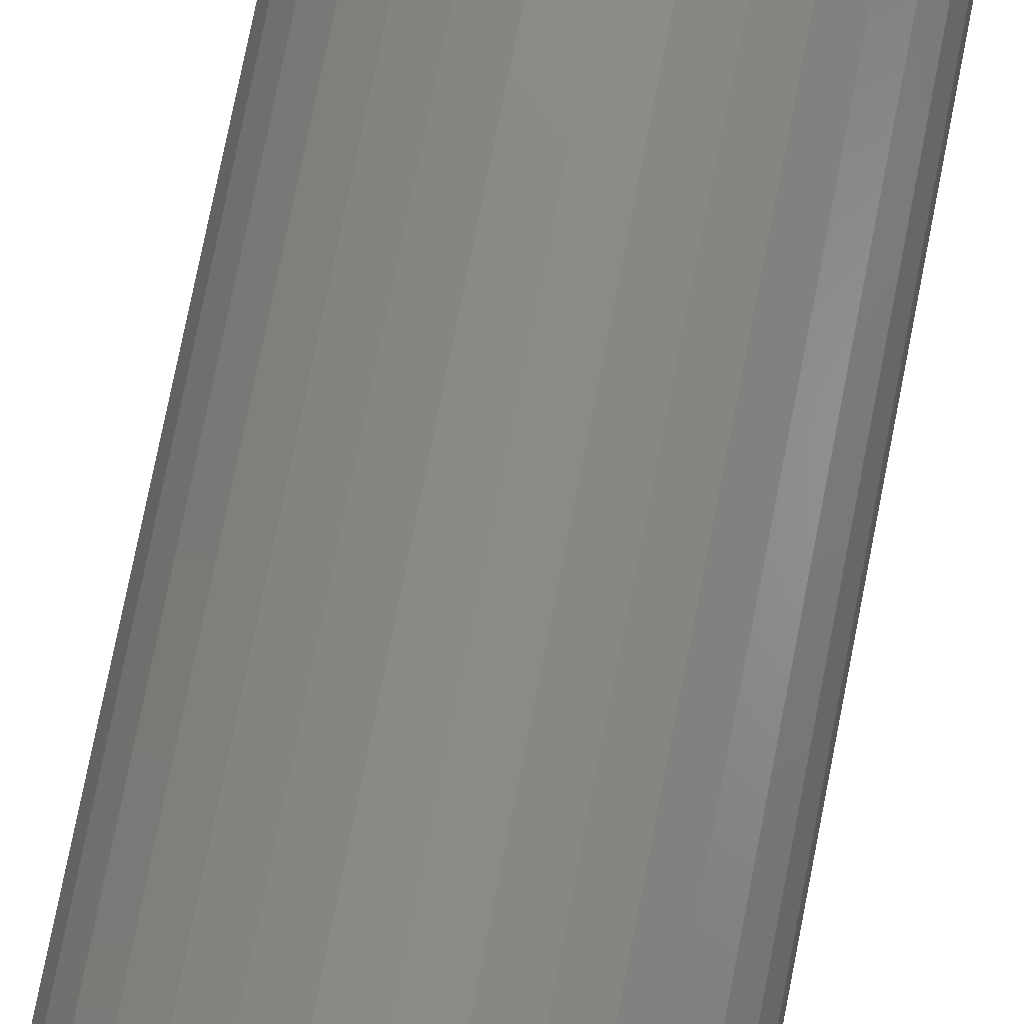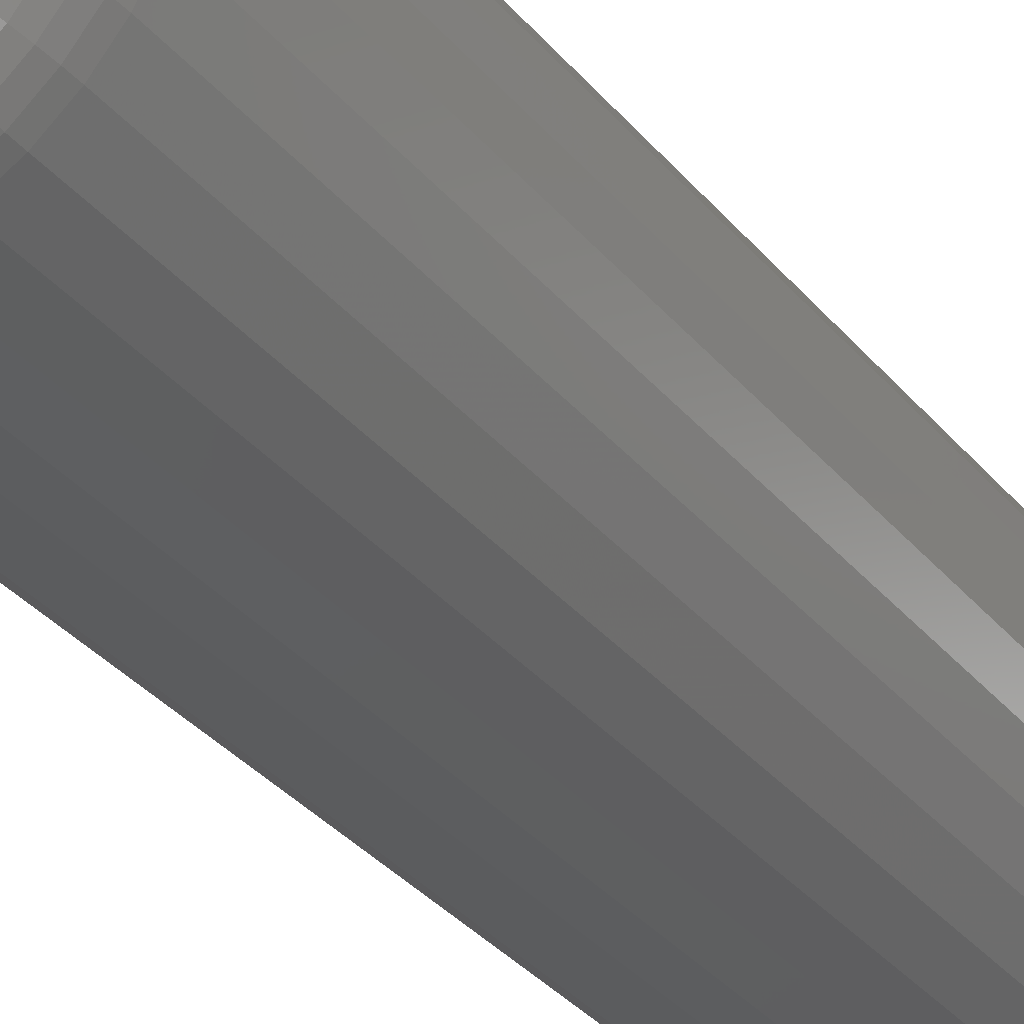
<metadata>
{"format":"stl","ext":"stl","renderer":"f3d","projection":"perspective","resolution":1024,"background":"white","views":[{"elev":77.3,"azim":-168.8,"up":"+Y"},{"elev":-34.8,"azim":-146.1,"up":"+Y"}]}
</metadata>
<code>
# stl→obj: 353 verts, 702 faces
v 0.1197 -1.342e-16 0.04688
v 0.1197 -2.9e-17 0.6875
v 0.1175 -0.0231 0.04688
v 0.1175 -0.0231 0.6875
v 0.1107 -0.04532 0.04688
v 0.1107 -0.04532 0.6875
v 0.09978 -0.06579 0.04688
v 0.09978 -0.06579 0.6875
v 0.08505 -0.08374 0.04688
v 0.08505 -0.08374 0.6875
v 0.06711 -0.09846 0.04688
v 0.06711 -0.09846 0.6875
v 0.04663 -0.1094 0.04688
v 0.04663 -0.1094 0.6875
v 0.02442 -0.1161 0.04688
v 0.02442 -0.1161 0.6875
v 0.001316 -0.1184 0.04688
v 0.001316 -0.1184 0.6875
v -0.02179 -0.1161 0.04688
v -0.02179 -0.1161 0.6875
v -0.044 -0.1094 0.04688
v -0.044 -0.1094 0.6875
v -0.06448 -0.09846 0.04688
v -0.06448 -0.09846 0.6875
v -0.08242 -0.08374 0.04688
v -0.08242 -0.08374 0.6875
v -0.09715 -0.06579 0.04688
v -0.09715 -0.06579 0.6875
v -0.1081 -0.04532 0.04688
v -0.1081 -0.04532 0.6875
v -0.1148 -0.0231 0.04688
v -0.1148 -0.0231 0.6875
v -0.1171 1.45e-17 0.04688
v -0.1171 1.45e-17 0.6875
v -0.1148 0.0231 0.04688
v -0.1148 0.0231 0.6875
v -0.1081 0.04532 0.04688
v -0.1081 0.04532 0.6875
v -0.09715 0.06579 0.04688
v -0.09715 0.06579 0.6875
v -0.08242 0.08374 0.04688
v -0.08242 0.08374 0.6875
v -0.06448 0.09846 0.04688
v -0.06448 0.09846 0.6875
v -0.044 0.1094 0.04688
v -0.044 0.1094 0.6875
v -0.02179 0.1161 0.04688
v -0.02179 0.1161 0.6875
v 0.001316 0.1184 0.04688
v 0.001316 0.1184 0.6875
v 0.02442 0.1161 0.04688
v 0.02442 0.1161 0.6875
v 0.04663 0.1094 0.04688
v 0.04663 0.1094 0.6875
v 0.06711 0.09846 0.04688
v 0.06711 0.09846 0.6875
v 0.08505 0.08374 0.04688
v 0.08505 0.08374 0.6875
v 0.09978 0.06579 0.04688
v 0.09978 0.06579 0.6875
v 0.1107 0.04532 0.04688
v 0.1107 0.04532 0.6875
v 0.1175 0.0231 0.04688
v 0.1175 0.0231 0.6875
v -0.01264 0.07017 0.75
v 0.01527 0.07017 0.75
v 0.001316 0.07155 0.75
v -0.02606 0.0661 0.75
v 0.0287 0.0661 0.75
v -0.03843 0.05949 0.75
v 0.04106 0.05949 0.75
v -0.04927 0.05059 0.75
v 0.05191 0.05059 0.75
v -0.05817 0.03975 0.75
v 0.0608 0.03975 0.75
v 0.06215 -0.03766 0.75
v -0.05156 -0.0482 0.75
v 0.05419 -0.0482 0.75
v -0.0418 -0.05709 0.75
v 0.04443 -0.05709 0.75
v -0.03058 -0.06405 0.75
v 0.03321 -0.06405 0.75
v -0.01826 -0.06881 0.75
v 0.0209 -0.06881 0.75
v -0.005286 -0.07124 0.75
v 0.007917 -0.07124 0.75
v 0.06742 0.02738 0.75
v -0.06478 0.02738 0.75
v 0.07149 0.01396 0.75
v -0.06886 0.01396 0.75
v 0.07286 3.02e-18 0.75
v -0.07023 2.35e-07 0.75
v 0.07164 -0.01315 0.75
v -0.06901 -0.01315 0.75
v 0.06803 -0.02585 0.75
v -0.0654 -0.02585 0.75
v -0.05951 -0.03766 0.75
v 0.001316 0.07155 0
v 0.01527 0.07017 0
v -0.01264 0.07017 0
v -0.02606 0.0661 0
v 0.0287 0.0661 0
v -0.03843 0.05949 0
v 0.04106 0.05949 0
v -0.04927 0.05059 0
v 0.05191 0.05059 0
v -0.05817 0.03975 0
v 0.0608 0.03975 0
v 0.05191 -0.05059 0
v -0.04927 -0.05059 0
v 0.0608 -0.03975 0
v -0.03843 -0.05949 0
v 0.04106 -0.05949 0
v -0.02606 -0.0661 0
v 0.0287 -0.0661 0
v -0.01264 -0.07017 0
v 0.01527 -0.07017 0
v 0.001316 -0.07155 0
v -0.05817 -0.03975 0
v -0.06478 -0.02738 0
v 0.06742 -0.02738 0
v -0.06886 -0.01396 0
v 0.07149 -0.01396 0
v -0.07023 -5.243e-17 0
v 0.07286 -1.517e-17 0
v -0.06886 0.01396 0
v 0.07149 0.01396 0
v -0.06478 0.02738 0
v 0.06742 0.02738 0
v -0.1162 -6.245e-17 0.03773
v -0.1139 0.02293 0.03773
v -0.1135 -6.245e-17 0.02894
v -0.1113 0.02241 0.02894
v -0.1092 -7.633e-17 0.02083
v -0.1071 0.02156 0.02083
v -0.1034 -6.245e-17 0.01373
v -0.1014 0.02042 0.01373
v -0.09627 -6.939e-17 0.0079
v -0.0944 0.01904 0.0079
v -0.08817 -6.245e-17 0.003568
v -0.08645 0.01746 0.003568
v -0.07938 -5.551e-17 0.0009007
v -0.07782 0.01574 0.0009007
v 0.1166 0.02293 0.03773
v 0.1188 -4.857e-17 0.03773
v 0.114 0.02241 0.02894
v 0.1162 -4.857e-17 0.02894
v 0.1097 0.02156 0.02083
v 0.1118 -5.551e-17 0.02083
v 0.104 0.02042 0.01373
v 0.106 -5.551e-17 0.01373
v 0.09703 0.01904 0.0079
v 0.0989 -4.857e-17 0.0079
v 0.08908 0.01746 0.003568
v 0.0908 -4.857e-17 0.003568
v 0.08046 0.01574 0.0009007
v 0.08201 -4.163e-17 0.0009007
v 0.1099 0.04497 0.03773
v 0.1074 0.04395 0.02894
v 0.1034 0.04229 0.02083
v 0.09804 0.04006 0.01373
v 0.09148 0.03735 0.0079
v 0.08399 0.03424 0.003568
v 0.07586 0.03088 0.0009007
v 0.09903 0.06529 0.03773
v 0.09681 0.06381 0.02894
v 0.09321 0.0614 0.02083
v 0.08836 0.05816 0.01373
v 0.08246 0.05422 0.0079
v 0.07572 0.04971 0.003568
v 0.06841 0.04483 0.0009007
v 0.08442 0.0831 0.03773
v 0.08253 0.08121 0.02894
v 0.07947 0.07815 0.02083
v 0.07534 0.07403 0.01373
v 0.07032 0.06901 0.0079
v 0.06459 0.06327 0.003568
v 0.05837 0.05706 0.0009007
v 0.06661 0.09771 0.03773
v 0.06512 0.0955 0.02894
v 0.06272 0.0919 0.02083
v 0.05948 0.08705 0.01373
v 0.05553 0.08114 0.0079
v 0.05103 0.0744 0.003568
v 0.04615 0.06709 0.0009007
v 0.04629 0.1086 0.03773
v 0.04527 0.1061 0.02894
v 0.04361 0.1021 0.02083
v 0.04138 0.09672 0.01373
v 0.03866 0.09016 0.0079
v 0.03556 0.08267 0.003568
v 0.03219 0.07455 0.0009007
v 0.02424 0.1153 0.03773
v 0.02372 0.1126 0.02894
v 0.02288 0.1084 0.02083
v 0.02174 0.1027 0.01373
v 0.02035 0.09571 0.0079
v 0.01877 0.08776 0.003568
v 0.01706 0.07914 0.0009007
v 0.001316 0.1175 0.03773
v 0.001316 0.1149 0.02894
v 0.001316 0.1105 0.02083
v 0.001316 0.1047 0.01373
v 0.001316 0.09759 0.0079
v 0.001316 0.08948 0.003568
v 0.001316 0.08069 0.0009007
v -0.02161 0.1153 0.03773
v -0.02109 0.1126 0.02894
v -0.02025 0.1084 0.02083
v -0.01911 0.1027 0.01373
v -0.01772 0.09571 0.0079
v -0.01614 0.08776 0.003568
v -0.01443 0.07914 0.0009007
v -0.04366 0.1086 0.03773
v -0.04264 0.1061 0.02894
v -0.04098 0.1021 0.02083
v -0.03875 0.09672 0.01373
v -0.03603 0.09016 0.0079
v -0.03293 0.08267 0.003568
v -0.02956 0.07455 0.0009007
v -0.06398 0.09771 0.03773
v -0.06249 0.0955 0.02894
v -0.06009 0.0919 0.02083
v -0.05685 0.08705 0.01373
v -0.0529 0.08114 0.0079
v -0.0484 0.0744 0.003568
v -0.04351 0.06709 0.0009007
v -0.08178 0.0831 0.03773
v -0.0799 0.08121 0.02894
v -0.07683 0.07815 0.02083
v -0.07271 0.07403 0.01373
v -0.06769 0.06901 0.0079
v -0.06196 0.06327 0.003568
v -0.05574 0.05706 0.0009007
v -0.0964 0.06529 0.03773
v -0.09418 0.06381 0.02894
v -0.09058 0.0614 0.02083
v -0.08573 0.05816 0.01373
v -0.07983 0.05422 0.0079
v -0.07309 0.04971 0.003568
v -0.06578 0.04483 0.0009007
v -0.1073 0.04497 0.03773
v -0.1048 0.04395 0.02894
v -0.1008 0.04229 0.02083
v -0.09541 0.04006 0.01373
v -0.08884 0.03735 0.0079
v -0.08136 0.03424 0.003568
v -0.07323 0.03088 0.0009007
v 0.1166 -0.02293 0.03773
v 0.114 -0.02241 0.02894
v 0.1097 -0.02156 0.02083
v 0.104 -0.02042 0.01373
v 0.09703 -0.01904 0.0079
v 0.08908 -0.01746 0.003568
v 0.08046 -0.01574 0.0009007
v -0.1139 -0.02293 0.03773
v -0.1113 -0.02241 0.02894
v -0.1071 -0.02156 0.02083
v -0.1014 -0.02042 0.01373
v -0.0944 -0.01904 0.0079
v -0.08645 -0.01746 0.003568
v -0.07782 -0.01574 0.0009007
v -0.1073 -0.04497 0.03773
v -0.1048 -0.04395 0.02894
v -0.1008 -0.04229 0.02083
v -0.09541 -0.04006 0.01373
v -0.08884 -0.03735 0.0079
v -0.08136 -0.03424 0.003568
v -0.07323 -0.03088 0.0009007
v -0.0964 -0.06529 0.03773
v -0.09418 -0.06381 0.02894
v -0.09058 -0.0614 0.02083
v -0.08573 -0.05816 0.01373
v -0.07983 -0.05422 0.0079
v -0.07309 -0.04971 0.003568
v -0.06578 -0.04483 0.0009007
v -0.08178 -0.0831 0.03773
v -0.0799 -0.08121 0.02894
v -0.07683 -0.07815 0.02083
v -0.07271 -0.07403 0.01373
v -0.06769 -0.06901 0.0079
v -0.06196 -0.06327 0.003568
v -0.05574 -0.05706 0.0009007
v -0.06398 -0.09771 0.03773
v -0.06249 -0.0955 0.02894
v -0.06009 -0.0919 0.02083
v -0.05685 -0.08705 0.01373
v -0.0529 -0.08114 0.0079
v -0.0484 -0.0744 0.003568
v -0.04351 -0.06709 0.0009007
v -0.04366 -0.1086 0.03773
v -0.04264 -0.1061 0.02894
v -0.04098 -0.1021 0.02083
v -0.03875 -0.09672 0.01373
v -0.03603 -0.09016 0.0079
v -0.03293 -0.08267 0.003568
v -0.02956 -0.07455 0.0009007
v -0.02161 -0.1153 0.03773
v -0.02109 -0.1126 0.02894
v -0.02025 -0.1084 0.02083
v -0.01911 -0.1027 0.01373
v -0.01772 -0.09571 0.0079
v -0.01614 -0.08776 0.003568
v -0.01443 -0.07914 0.0009007
v 0.001316 -0.1175 0.03773
v 0.001316 -0.1149 0.02894
v 0.001316 -0.1105 0.02083
v 0.001316 -0.1047 0.01373
v 0.001316 -0.09759 0.0079
v 0.001316 -0.08948 0.003568
v 0.001316 -0.08069 0.0009007
v 0.02424 -0.1153 0.03773
v 0.02372 -0.1126 0.02894
v 0.02288 -0.1084 0.02083
v 0.02174 -0.1027 0.01373
v 0.02035 -0.09571 0.0079
v 0.01877 -0.08776 0.003568
v 0.01706 -0.07914 0.0009007
v 0.04629 -0.1086 0.03773
v 0.04527 -0.1061 0.02894
v 0.04361 -0.1021 0.02083
v 0.04138 -0.09672 0.01373
v 0.03866 -0.09016 0.0079
v 0.03556 -0.08267 0.003568
v 0.03219 -0.07455 0.0009007
v 0.06661 -0.09771 0.03773
v 0.06512 -0.0955 0.02894
v 0.06272 -0.0919 0.02083
v 0.05948 -0.08705 0.01373
v 0.05553 -0.08114 0.0079
v 0.05103 -0.0744 0.003568
v 0.04615 -0.06709 0.0009007
v 0.08442 -0.0831 0.03773
v 0.08253 -0.08121 0.02894
v 0.07947 -0.07815 0.02083
v 0.07534 -0.07403 0.01373
v 0.07032 -0.06901 0.0079
v 0.06459 -0.06327 0.003568
v 0.05837 -0.05706 0.0009007
v 0.09903 -0.06529 0.03773
v 0.09681 -0.06381 0.02894
v 0.09321 -0.0614 0.02083
v 0.08836 -0.05816 0.01373
v 0.08246 -0.05422 0.0079
v 0.07572 -0.04971 0.003568
v 0.06841 -0.04483 0.0009007
v 0.1099 -0.04497 0.03773
v 0.1074 -0.04395 0.02894
v 0.1034 -0.04229 0.02083
v 0.09804 -0.04006 0.01373
v 0.09148 -0.03735 0.0079
v 0.08399 -0.03424 0.003568
v 0.07586 -0.03088 0.0009007
f 1 2 3
f 3 2 4
f 3 4 5
f 5 4 6
f 5 6 7
f 7 6 8
f 7 8 9
f 9 8 10
f 9 10 11
f 11 10 12
f 11 12 13
f 13 12 14
f 13 14 15
f 15 14 16
f 15 16 17
f 17 16 18
f 17 18 19
f 19 18 20
f 19 20 21
f 21 20 22
f 21 22 23
f 23 22 24
f 23 24 25
f 25 24 26
f 25 26 27
f 27 26 28
f 27 28 29
f 29 28 30
f 29 30 31
f 31 30 32
f 31 32 33
f 33 32 34
f 33 34 35
f 35 34 36
f 35 36 37
f 37 36 38
f 37 38 39
f 39 38 40
f 39 40 41
f 41 40 42
f 41 42 43
f 43 42 44
f 43 44 45
f 45 44 46
f 45 46 47
f 47 46 48
f 47 48 49
f 49 48 50
f 49 50 51
f 51 50 52
f 51 52 53
f 53 52 54
f 53 54 55
f 55 54 56
f 55 56 57
f 57 56 58
f 57 58 59
f 59 58 60
f 59 60 61
f 61 60 62
f 61 62 63
f 63 62 64
f 63 64 1
f 1 64 2
f 65 66 67
f 66 65 68
f 66 68 69
f 69 68 70
f 69 70 71
f 71 70 72
f 71 72 73
f 73 72 74
f 73 74 75
f 76 77 78
f 78 77 79
f 78 79 80
f 80 79 81
f 80 81 82
f 82 81 83
f 82 83 84
f 84 83 85
f 84 85 86
f 75 74 87
f 87 74 88
f 87 88 89
f 89 88 90
f 89 90 91
f 91 90 92
f 91 92 93
f 93 92 94
f 93 94 95
f 95 94 96
f 95 96 76
f 76 96 97
f 76 97 77
f 40 72 42
f 42 72 70
f 42 70 44
f 44 70 68
f 44 68 46
f 72 40 74
f 74 40 38
f 74 38 88
f 88 38 36
f 88 36 90
f 90 36 34
f 90 34 92
f 75 58 73
f 73 58 56
f 73 56 71
f 71 56 54
f 71 54 69
f 58 75 60
f 60 75 87
f 60 87 62
f 62 87 89
f 62 89 64
f 64 89 91
f 64 91 2
f 67 48 65
f 65 48 46
f 65 46 68
f 48 67 50
f 50 67 66
f 50 66 52
f 52 66 69
f 52 69 54
f 24 22 81
f 22 20 83
f 81 22 83
f 20 18 85
f 83 20 85
f 84 86 16
f 86 18 16
f 85 18 86
f 14 12 82
f 84 14 82
f 84 16 14
f 82 12 80
f 80 12 10
f 80 10 78
f 78 10 8
f 78 8 76
f 76 8 6
f 76 6 95
f 95 6 4
f 95 4 93
f 93 4 2
f 93 2 91
f 81 79 24
f 24 79 77
f 24 77 26
f 26 77 97
f 26 97 28
f 28 97 96
f 28 96 30
f 30 96 94
f 30 94 32
f 32 94 92
f 32 92 34
f 98 99 100
f 101 100 99
f 102 101 99
f 103 101 102
f 104 103 102
f 105 103 104
f 106 105 104
f 107 105 106
f 108 107 106
f 109 110 111
f 112 110 109
f 113 112 109
f 114 112 113
f 115 114 113
f 116 114 115
f 117 116 115
f 118 116 117
f 110 119 111
f 111 119 120
f 111 120 121
f 121 120 122
f 121 122 123
f 123 122 124
f 123 124 125
f 125 124 126
f 125 126 127
f 127 126 128
f 127 128 129
f 129 128 107
f 129 107 108
f 33 35 130
f 130 35 131
f 130 131 132
f 132 131 133
f 132 133 134
f 134 133 135
f 134 135 136
f 136 135 137
f 136 137 138
f 138 137 139
f 138 139 140
f 140 139 141
f 140 141 142
f 142 141 143
f 142 143 124
f 124 143 126
f 63 1 144
f 144 1 145
f 144 145 146
f 146 145 147
f 146 147 148
f 148 147 149
f 148 149 150
f 150 149 151
f 150 151 152
f 152 151 153
f 152 153 154
f 154 153 155
f 154 155 156
f 156 155 157
f 156 157 127
f 127 157 125
f 61 63 158
f 158 63 144
f 158 144 159
f 159 144 146
f 159 146 160
f 160 146 148
f 160 148 161
f 161 148 150
f 161 150 162
f 162 150 152
f 162 152 163
f 163 152 154
f 163 154 164
f 164 154 156
f 164 156 129
f 129 156 127
f 59 61 165
f 165 61 158
f 165 158 166
f 166 158 159
f 166 159 167
f 167 159 160
f 167 160 168
f 168 160 161
f 168 161 169
f 169 161 162
f 169 162 170
f 170 162 163
f 170 163 171
f 171 163 164
f 171 164 108
f 108 164 129
f 57 59 172
f 172 59 165
f 172 165 173
f 173 165 166
f 173 166 174
f 174 166 167
f 174 167 175
f 175 167 168
f 175 168 176
f 176 168 169
f 176 169 177
f 177 169 170
f 177 170 178
f 178 170 171
f 178 171 106
f 106 171 108
f 55 57 179
f 179 57 172
f 179 172 180
f 180 172 173
f 180 173 181
f 181 173 174
f 181 174 182
f 182 174 175
f 182 175 183
f 183 175 176
f 183 176 184
f 184 176 177
f 184 177 185
f 185 177 178
f 185 178 104
f 104 178 106
f 53 55 186
f 186 55 179
f 186 179 187
f 187 179 180
f 187 180 188
f 188 180 181
f 188 181 189
f 189 181 182
f 189 182 190
f 190 182 183
f 190 183 191
f 191 183 184
f 191 184 192
f 192 184 185
f 192 185 102
f 102 185 104
f 51 53 193
f 193 53 186
f 193 186 194
f 194 186 187
f 194 187 195
f 195 187 188
f 195 188 196
f 196 188 189
f 196 189 197
f 197 189 190
f 197 190 198
f 198 190 191
f 198 191 199
f 199 191 192
f 199 192 99
f 99 192 102
f 49 51 200
f 200 51 193
f 200 193 201
f 201 193 194
f 201 194 202
f 202 194 195
f 202 195 203
f 203 195 196
f 203 196 204
f 204 196 197
f 204 197 205
f 205 197 198
f 205 198 206
f 206 198 199
f 206 199 98
f 98 199 99
f 47 49 207
f 207 49 200
f 207 200 208
f 208 200 201
f 208 201 209
f 209 201 202
f 209 202 210
f 210 202 203
f 210 203 211
f 211 203 204
f 211 204 212
f 212 204 205
f 212 205 213
f 213 205 206
f 213 206 100
f 100 206 98
f 45 47 214
f 214 47 207
f 214 207 215
f 215 207 208
f 215 208 216
f 216 208 209
f 216 209 217
f 217 209 210
f 217 210 218
f 218 210 211
f 218 211 219
f 219 211 212
f 219 212 220
f 220 212 213
f 220 213 101
f 101 213 100
f 43 45 221
f 221 45 214
f 221 214 222
f 222 214 215
f 222 215 223
f 223 215 216
f 223 216 224
f 224 216 217
f 224 217 225
f 225 217 218
f 225 218 226
f 226 218 219
f 226 219 227
f 227 219 220
f 227 220 103
f 103 220 101
f 41 43 228
f 228 43 221
f 228 221 229
f 229 221 222
f 229 222 230
f 230 222 223
f 230 223 231
f 231 223 224
f 231 224 232
f 232 224 225
f 232 225 233
f 233 225 226
f 233 226 234
f 234 226 227
f 234 227 105
f 105 227 103
f 39 41 235
f 235 41 228
f 235 228 236
f 236 228 229
f 236 229 237
f 237 229 230
f 237 230 238
f 238 230 231
f 238 231 239
f 239 231 232
f 239 232 240
f 240 232 233
f 240 233 241
f 241 233 234
f 241 234 107
f 107 234 105
f 37 39 242
f 242 39 235
f 242 235 243
f 243 235 236
f 243 236 244
f 244 236 237
f 244 237 245
f 245 237 238
f 245 238 246
f 246 238 239
f 246 239 247
f 247 239 240
f 247 240 248
f 248 240 241
f 248 241 128
f 128 241 107
f 35 37 131
f 131 37 242
f 131 242 133
f 133 242 243
f 133 243 135
f 135 243 244
f 135 244 137
f 137 244 245
f 137 245 139
f 139 245 246
f 139 246 141
f 141 246 247
f 141 247 143
f 143 247 248
f 143 248 126
f 126 248 128
f 1 3 145
f 145 3 249
f 145 249 147
f 147 249 250
f 147 250 149
f 149 250 251
f 149 251 151
f 151 251 252
f 151 252 153
f 153 252 253
f 153 253 155
f 155 253 254
f 155 254 157
f 157 254 255
f 157 255 125
f 125 255 123
f 31 33 256
f 256 33 130
f 256 130 257
f 257 130 132
f 257 132 258
f 258 132 134
f 258 134 259
f 259 134 136
f 259 136 260
f 260 136 138
f 260 138 261
f 261 138 140
f 261 140 262
f 262 140 142
f 262 142 122
f 122 142 124
f 29 31 263
f 263 31 256
f 263 256 264
f 264 256 257
f 264 257 265
f 265 257 258
f 265 258 266
f 266 258 259
f 266 259 267
f 267 259 260
f 267 260 268
f 268 260 261
f 268 261 269
f 269 261 262
f 269 262 120
f 120 262 122
f 27 29 270
f 270 29 263
f 270 263 271
f 271 263 264
f 271 264 272
f 272 264 265
f 272 265 273
f 273 265 266
f 273 266 274
f 274 266 267
f 274 267 275
f 275 267 268
f 275 268 276
f 276 268 269
f 276 269 119
f 119 269 120
f 25 27 277
f 277 27 270
f 277 270 278
f 278 270 271
f 278 271 279
f 279 271 272
f 279 272 280
f 280 272 273
f 280 273 281
f 281 273 274
f 281 274 282
f 282 274 275
f 282 275 283
f 283 275 276
f 283 276 110
f 110 276 119
f 23 25 284
f 284 25 277
f 284 277 285
f 285 277 278
f 285 278 286
f 286 278 279
f 286 279 287
f 287 279 280
f 287 280 288
f 288 280 281
f 288 281 289
f 289 281 282
f 289 282 290
f 290 282 283
f 290 283 112
f 112 283 110
f 21 23 291
f 291 23 284
f 291 284 292
f 292 284 285
f 292 285 293
f 293 285 286
f 293 286 294
f 294 286 287
f 294 287 295
f 295 287 288
f 295 288 296
f 296 288 289
f 296 289 297
f 297 289 290
f 297 290 114
f 114 290 112
f 19 21 298
f 298 21 291
f 298 291 299
f 299 291 292
f 299 292 300
f 300 292 293
f 300 293 301
f 301 293 294
f 301 294 302
f 302 294 295
f 302 295 303
f 303 295 296
f 303 296 304
f 304 296 297
f 304 297 116
f 116 297 114
f 17 19 305
f 305 19 298
f 305 298 306
f 306 298 299
f 306 299 307
f 307 299 300
f 307 300 308
f 308 300 301
f 308 301 309
f 309 301 302
f 309 302 310
f 310 302 303
f 310 303 311
f 311 303 304
f 311 304 118
f 118 304 116
f 15 17 312
f 312 17 305
f 312 305 313
f 313 305 306
f 313 306 314
f 314 306 307
f 314 307 315
f 315 307 308
f 315 308 316
f 316 308 309
f 316 309 317
f 317 309 310
f 317 310 318
f 318 310 311
f 318 311 117
f 117 311 118
f 13 15 319
f 319 15 312
f 319 312 320
f 320 312 313
f 320 313 321
f 321 313 314
f 321 314 322
f 322 314 315
f 322 315 323
f 323 315 316
f 323 316 324
f 324 316 317
f 324 317 325
f 325 317 318
f 325 318 115
f 115 318 117
f 11 13 326
f 326 13 319
f 326 319 327
f 327 319 320
f 327 320 328
f 328 320 321
f 328 321 329
f 329 321 322
f 329 322 330
f 330 322 323
f 330 323 331
f 331 323 324
f 331 324 332
f 332 324 325
f 332 325 113
f 113 325 115
f 9 11 333
f 333 11 326
f 333 326 334
f 334 326 327
f 334 327 335
f 335 327 328
f 335 328 336
f 336 328 329
f 336 329 337
f 337 329 330
f 337 330 338
f 338 330 331
f 338 331 339
f 339 331 332
f 339 332 109
f 109 332 113
f 7 9 340
f 340 9 333
f 340 333 341
f 341 333 334
f 341 334 342
f 342 334 335
f 342 335 343
f 343 335 336
f 343 336 344
f 344 336 337
f 344 337 345
f 345 337 338
f 345 338 346
f 346 338 339
f 346 339 111
f 111 339 109
f 5 7 347
f 347 7 340
f 347 340 348
f 348 340 341
f 348 341 349
f 349 341 342
f 349 342 350
f 350 342 343
f 350 343 351
f 351 343 344
f 351 344 352
f 352 344 345
f 352 345 353
f 353 345 346
f 353 346 121
f 121 346 111
f 3 5 249
f 249 5 347
f 249 347 250
f 250 347 348
f 250 348 251
f 251 348 349
f 251 349 252
f 252 349 350
f 252 350 253
f 253 350 351
f 253 351 254
f 254 351 352
f 254 352 255
f 255 352 353
f 255 353 123
f 123 353 121

</code>
